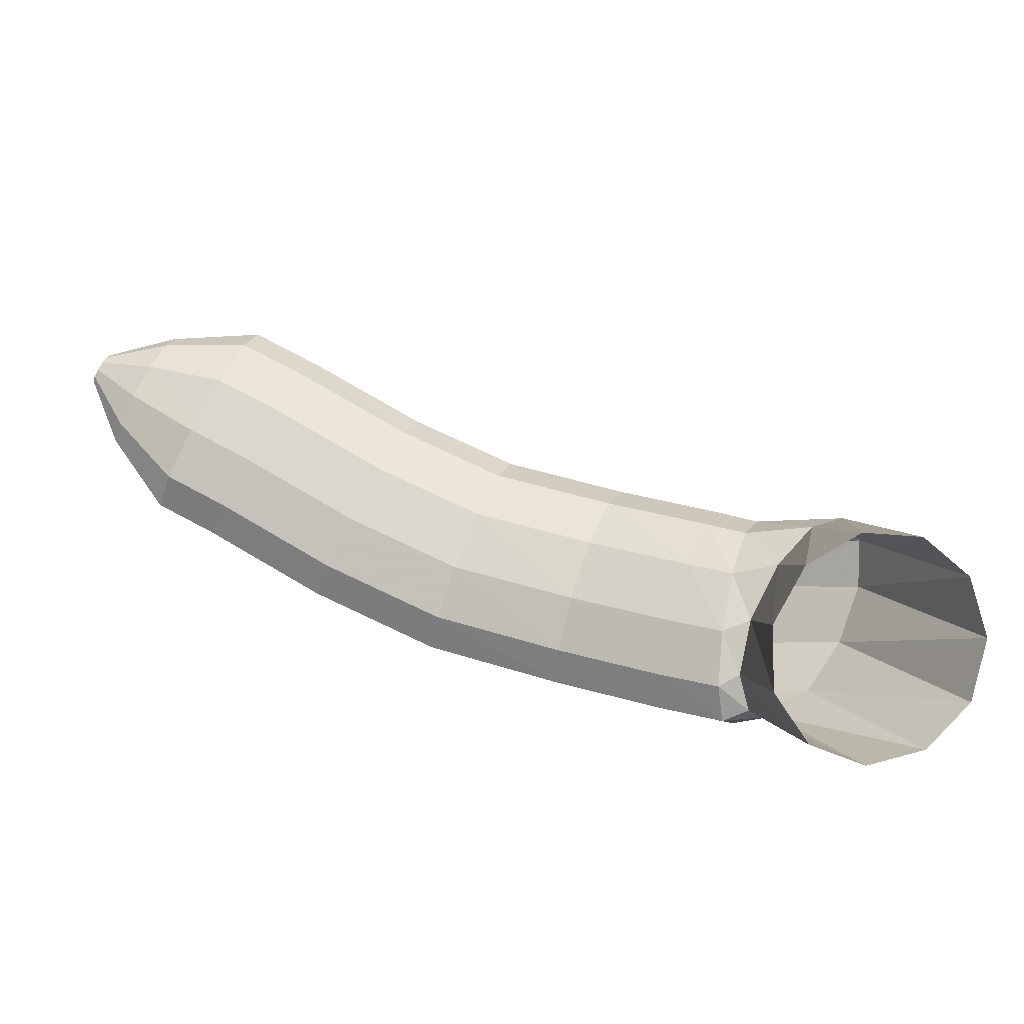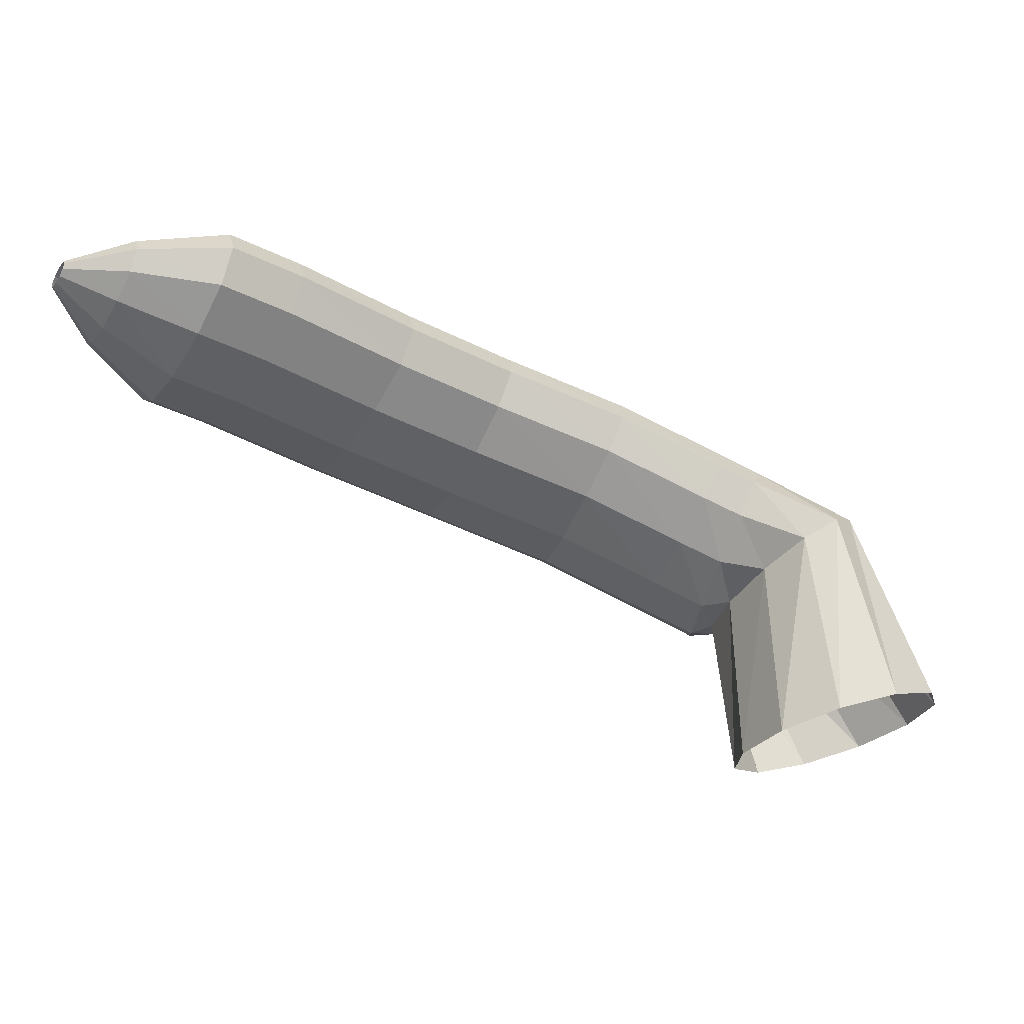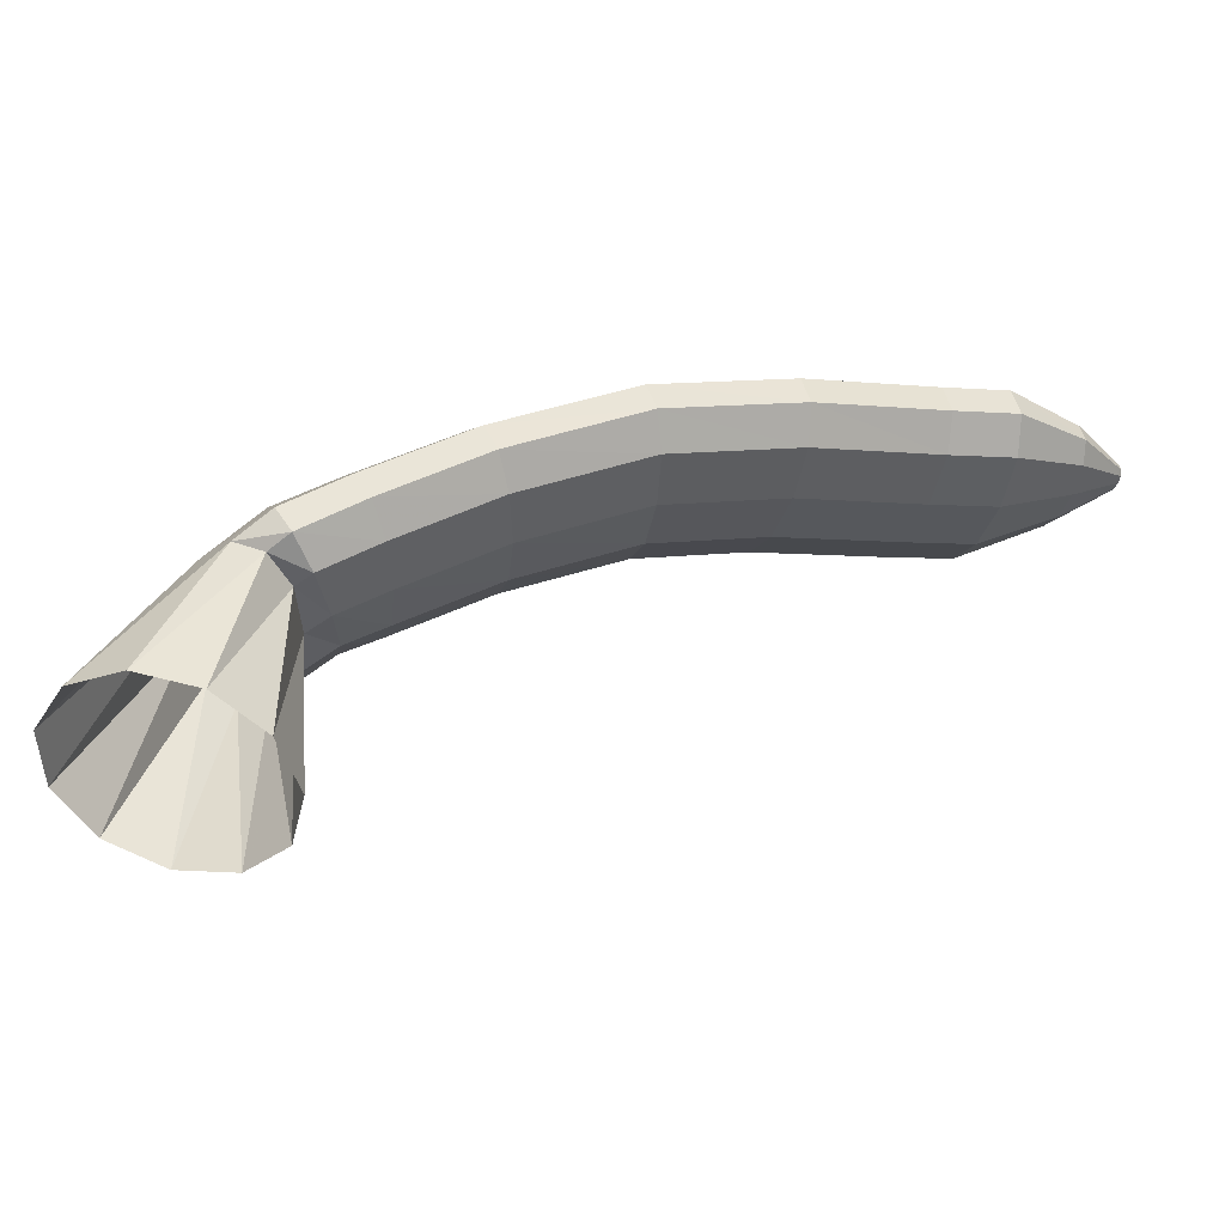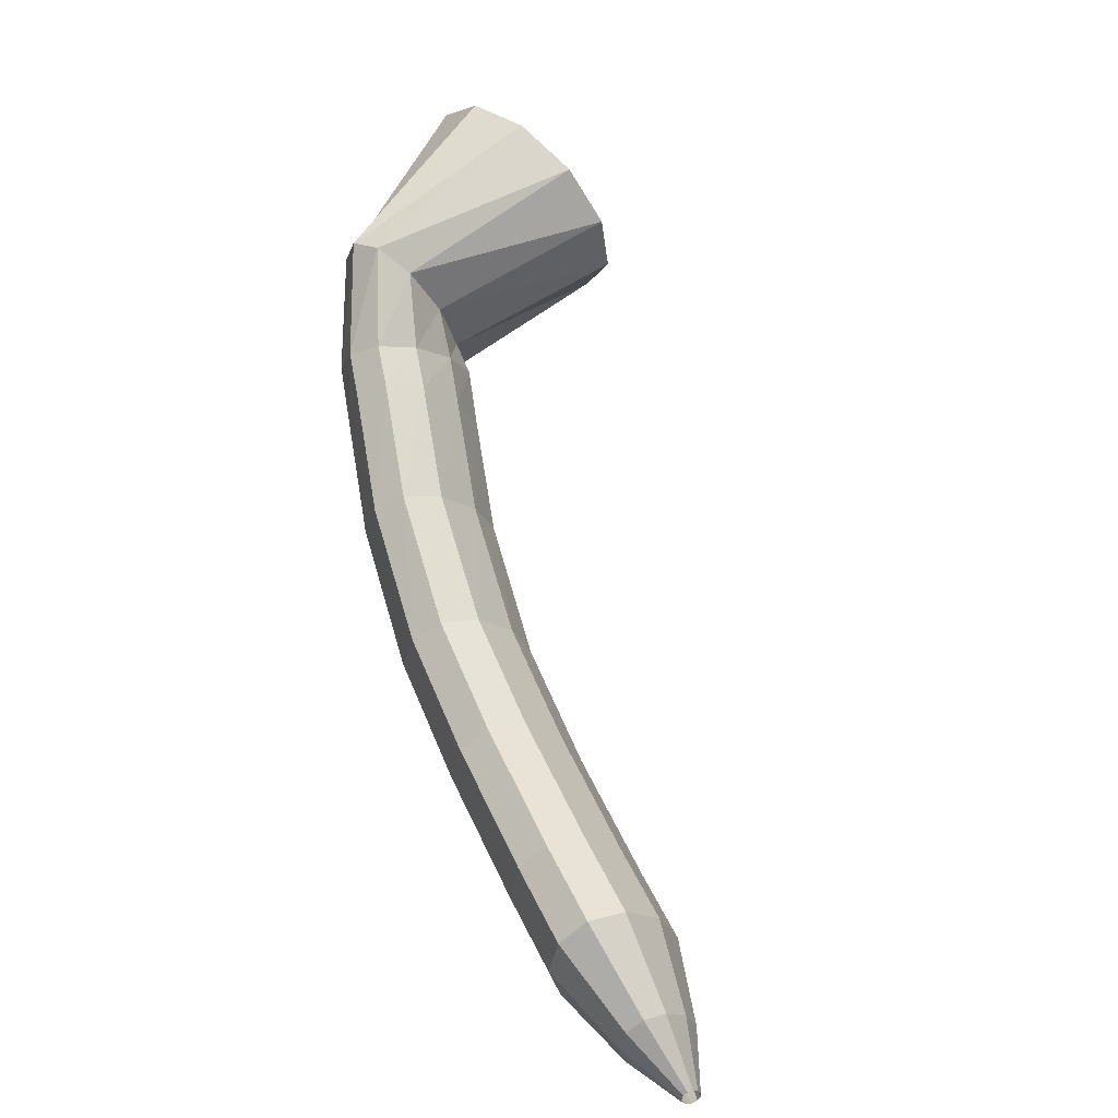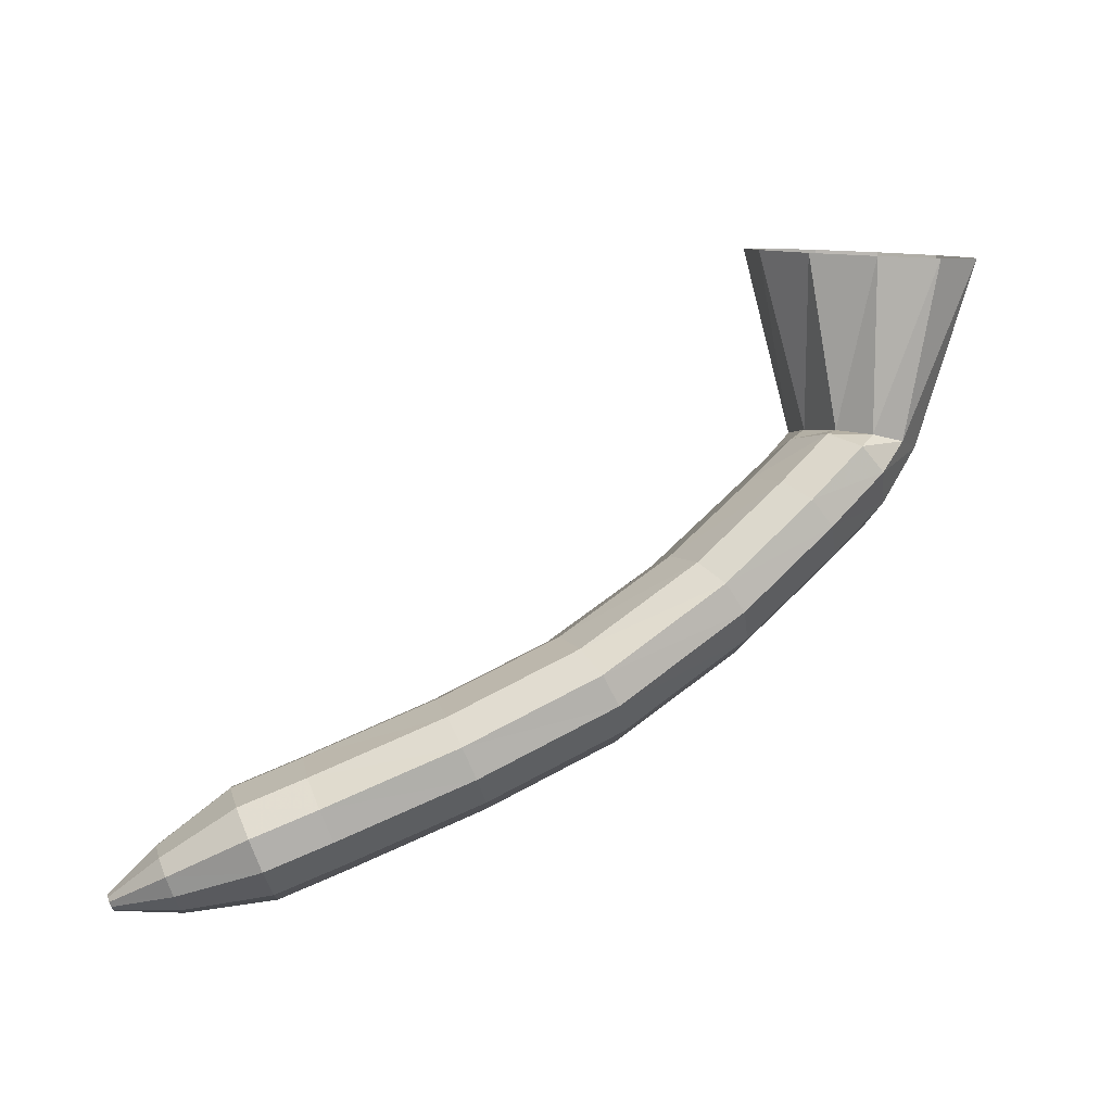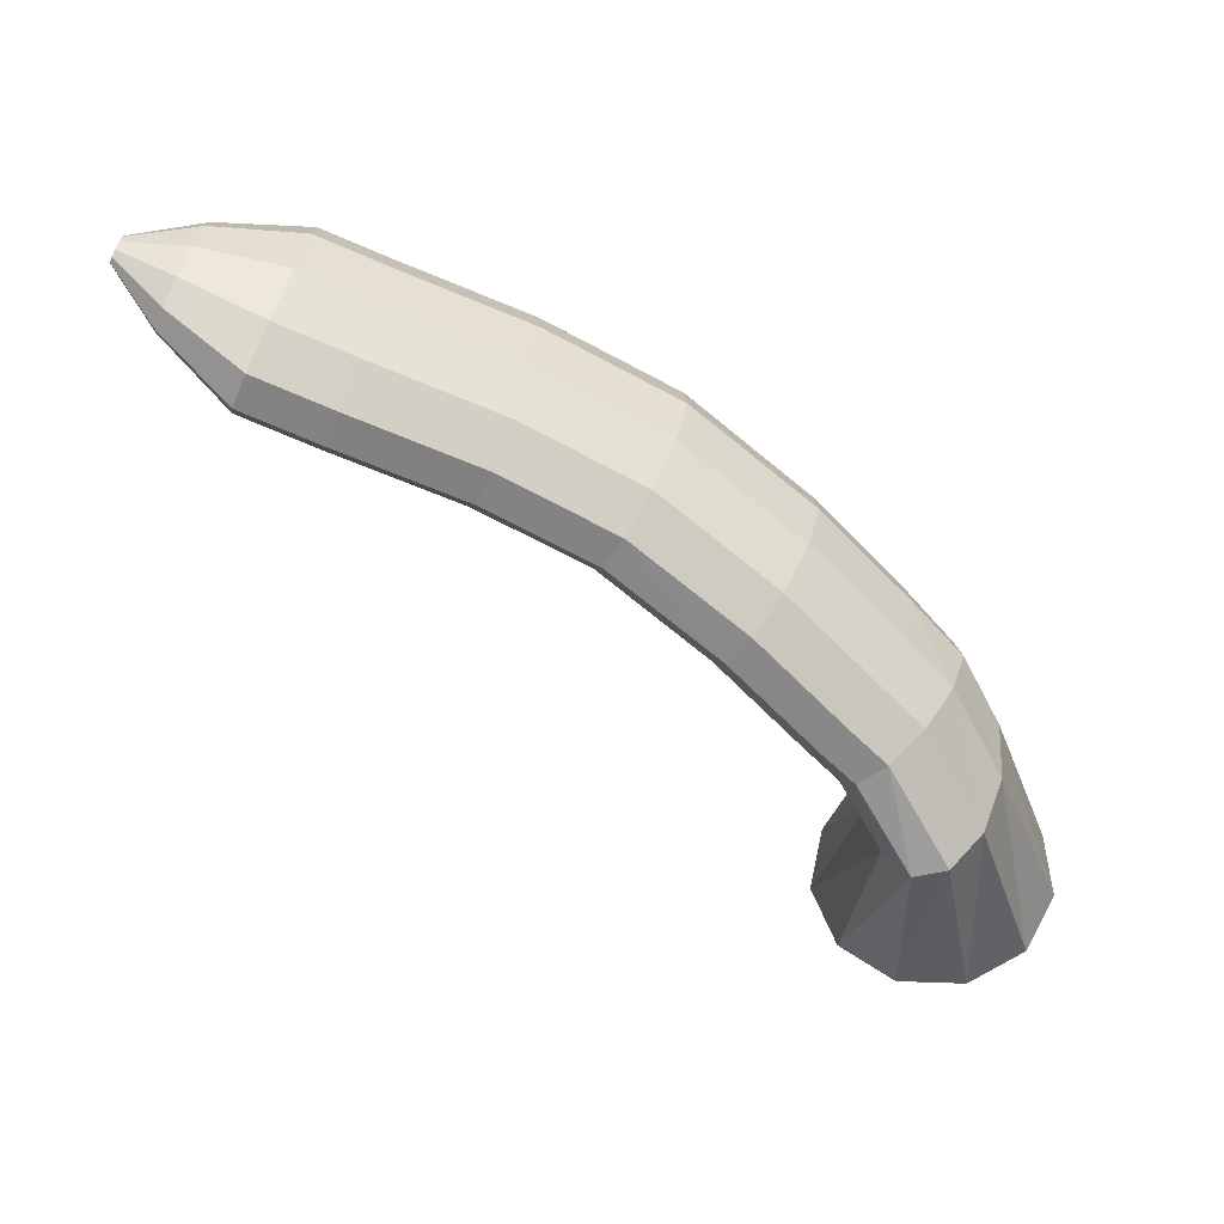
<metadata>
{"format":"obj","ext":"obj","renderer":"f3d","projection":"perspective","resolution":1024,"background":"white","views":[{"elev":-72.6,"azim":-40.6,"up":"+Y"},{"elev":-11.5,"azim":-44.7,"up":"+Y"},{"elev":-62.7,"azim":155.5,"up":"+Y"},{"elev":37.7,"azim":-131.1,"up":"+Z"},{"elev":-63.1,"azim":3.3,"up":"+Z"},{"elev":73.9,"azim":3.1,"up":"+Y"}]}
</metadata>
<code>
g tube1
v 143.7 136.8 192.8
v 143.4 135.9 190.2
v 141.6 135 188.2
v 138.9 134.5 187.5
v 136.2 134.5 188.2
v 134.3 135 190.3
v 133.9 135.8 192.9
v 135 136.7 195.4
v 137.3 137.4 196.8
v 140.1 137.7 196.8
v 142.5 137.5 195.3
v 143.7 136.8 192.8
v 140.4 144.4 189.8
v 140.5 143.1 187.4
v 139.8 142 185.7
v 138.5 141.4 185.3
v 137.1 141.6 186.3
v 136 142.4 188.4
v 135.5 143.6 190.9
v 135.9 144.9 193
v 136.9 145.8 194.1
v 138.3 146 193.8
v 139.6 145.4 192.2
v 140.4 144.4 189.8
v 138.3 146.4 186.9
v 138.9 144.5 185.1
v 138.8 142.6 184.1
v 137.9 141.4 184.2
v 136.6 141.3 185.3
v 135.3 142.3 187.2
v 134.4 144.1 189.1
v 134.1 146.1 190.6
v 134.6 147.6 191.1
v 135.7 148.3 190.5
v 137.1 147.9 188.9
v 138.3 146.4 186.9
v 136.3 147.6 185.4
v 136.7 145.8 183.4
v 136.5 144 182.3
v 135.7 142.8 182.4
v 134.6 142.6 183.7
v 133.5 143.4 185.8
v 132.8 144.9 188
v 132.7 146.8 189.6
v 133.2 148.4 190.2
v 134.2 149.1 189.4
v 135.4 148.9 187.7
v 136.3 147.6 185.4
v 132.4 149.9 182.6
v 132.9 148.1 180.6
v 132.7 146.3 179.5
v 132 145 179.7
v 131 144.7 181
v 129.9 145.5 183.1
v 129.2 147 185.4
v 129.1 148.9 187
v 129.5 150.5 187.5
v 130.4 151.3 186.7
v 131.5 151.1 184.9
v 132.4 149.9 182.6
v 127.3 152 179.5
v 127.7 150.3 177.5
v 127.6 148.4 176.4
v 127 147.1 176.6
v 126.1 146.7 178
v 125.3 147.4 180.3
v 124.7 148.9 182.6
v 124.6 150.7 184.2
v 124.9 152.3 184.7
v 125.7 153.2 183.8
v 126.6 153.1 181.9
v 127.3 152 179.5
v 122 153.7 177.6
v 122.1 152 175.4
v 121.9 150.2 174.3
v 121.5 148.9 174.5
v 120.8 148.4 176.1
v 120.3 148.9 178.5
v 120 150.3 180.9
v 120 152.1 182.6
v 120.3 153.8 183.1
v 120.9 154.7 182.1
v 121.5 154.7 180.1
v 122 153.7 177.6
v 116.4 155.3 176.2
v 116.5 153.6 174
v 116.3 151.8 172.9
v 115.9 150.5 173.1
v 115.3 150 174.7
v 114.9 150.5 177.1
v 114.6 151.9 179.5
v 114.7 153.7 181.2
v 115 155.4 181.7
v 115.5 156.3 180.7
v 116.1 156.3 178.7
v 116.4 155.3 176.2
v 113.5 156 175.3
v 113.7 154.3 173.2
v 113.6 152.5 172.1
v 113.2 151.2 172.4
v 112.6 150.7 173.9
v 112 151.3 176.3
v 111.6 152.7 178.7
v 111.5 154.5 180.3
v 111.8 156.2 180.8
v 112.3 157.1 179.8
v 112.9 157.1 177.8
v 113.5 156 175.3
v 109.8 156 174.6
v 109.9 155 173.4
v 109.9 153.9 172.7
v 109.7 153.1 172.9
v 109.3 152.8 173.8
v 108.9 153.1 175.2
v 108.7 154 176.7
v 108.6 155.1 177.7
v 108.8 156.1 177.9
v 109.1 156.7 177.3
v 109.5 156.6 176.1
v 109.8 156 174.6
v 107 155.6 174.4
v 107.1 155.3 174.1
v 107.1 155.1 174
v 107 154.9 174
v 106.9 154.8 174.2
v 106.8 154.9 174.6
v 106.8 155.1 175
v 106.8 155.4 175.2
v 106.8 155.6 175.3
v 106.9 155.8 175.1
v 107 155.8 174.8
v 107 155.6 174.4
f 1 2 14
f 14 13 1
f 2 3 15
f 15 14 2
f 3 4 16
f 16 15 3
f 4 5 17
f 17 16 4
f 5 6 18
f 18 17 5
f 6 7 19
f 19 18 6
f 7 8 20
f 20 19 7
f 8 9 21
f 21 20 8
f 9 10 22
f 22 21 9
f 10 11 23
f 23 22 10
f 11 12 24
f 24 23 11
f 13 14 26
f 26 25 13
f 14 15 27
f 27 26 14
f 15 16 28
f 28 27 15
f 16 17 29
f 29 28 16
f 17 18 30
f 30 29 17
f 18 19 31
f 31 30 18
f 19 20 32
f 32 31 19
f 20 21 33
f 33 32 20
f 21 22 34
f 34 33 21
f 22 23 35
f 35 34 22
f 23 24 36
f 36 35 23
f 25 26 38
f 38 37 25
f 26 27 39
f 39 38 26
f 27 28 40
f 40 39 27
f 28 29 41
f 41 40 28
f 29 30 42
f 42 41 29
f 30 31 43
f 43 42 30
f 31 32 44
f 44 43 31
f 32 33 45
f 45 44 32
f 33 34 46
f 46 45 33
f 34 35 47
f 47 46 34
f 35 36 48
f 48 47 35
f 37 38 50
f 50 49 37
f 38 39 51
f 51 50 38
f 39 40 52
f 52 51 39
f 40 41 53
f 53 52 40
f 41 42 54
f 54 53 41
f 42 43 55
f 55 54 42
f 43 44 56
f 56 55 43
f 44 45 57
f 57 56 44
f 45 46 58
f 58 57 45
f 46 47 59
f 59 58 46
f 47 48 60
f 60 59 47
f 49 50 62
f 62 61 49
f 50 51 63
f 63 62 50
f 51 52 64
f 64 63 51
f 52 53 65
f 65 64 52
f 53 54 66
f 66 65 53
f 54 55 67
f 67 66 54
f 55 56 68
f 68 67 55
f 56 57 69
f 69 68 56
f 57 58 70
f 70 69 57
f 58 59 71
f 71 70 58
f 59 60 72
f 72 71 59
f 61 62 74
f 74 73 61
f 62 63 75
f 75 74 62
f 63 64 76
f 76 75 63
f 64 65 77
f 77 76 64
f 65 66 78
f 78 77 65
f 66 67 79
f 79 78 66
f 67 68 80
f 80 79 67
f 68 69 81
f 81 80 68
f 69 70 82
f 82 81 69
f 70 71 83
f 83 82 70
f 71 72 84
f 84 83 71
f 73 74 86
f 86 85 73
f 74 75 87
f 87 86 74
f 75 76 88
f 88 87 75
f 76 77 89
f 89 88 76
f 77 78 90
f 90 89 77
f 78 79 91
f 91 90 78
f 79 80 92
f 92 91 79
f 80 81 93
f 93 92 80
f 81 82 94
f 94 93 81
f 82 83 95
f 95 94 82
f 83 84 96
f 96 95 83
f 85 86 98
f 98 97 85
f 86 87 99
f 99 98 86
f 87 88 100
f 100 99 87
f 88 89 101
f 101 100 88
f 89 90 102
f 102 101 89
f 90 91 103
f 103 102 90
f 91 92 104
f 104 103 91
f 92 93 105
f 105 104 92
f 93 94 106
f 106 105 93
f 94 95 107
f 107 106 94
f 95 96 108
f 108 107 95
f 97 98 110
f 110 109 97
f 98 99 111
f 111 110 98
f 99 100 112
f 112 111 99
f 100 101 113
f 113 112 100
f 101 102 114
f 114 113 101
f 102 103 115
f 115 114 102
f 103 104 116
f 116 115 103
f 104 105 117
f 117 116 104
f 105 106 118
f 118 117 105
f 106 107 119
f 119 118 106
f 107 108 120
f 120 119 107
f 109 110 122
f 122 121 109
f 110 111 123
f 123 122 110
f 111 112 124
f 124 123 111
f 112 113 125
f 125 124 112
f 113 114 126
f 126 125 113
f 114 115 127
f 127 126 114
f 115 116 128
f 128 127 115
f 116 117 129
f 129 128 116
f 117 118 130
f 130 129 117
f 118 119 131
f 131 130 118
f 119 120 132
f 132 131 119
g

</code>
